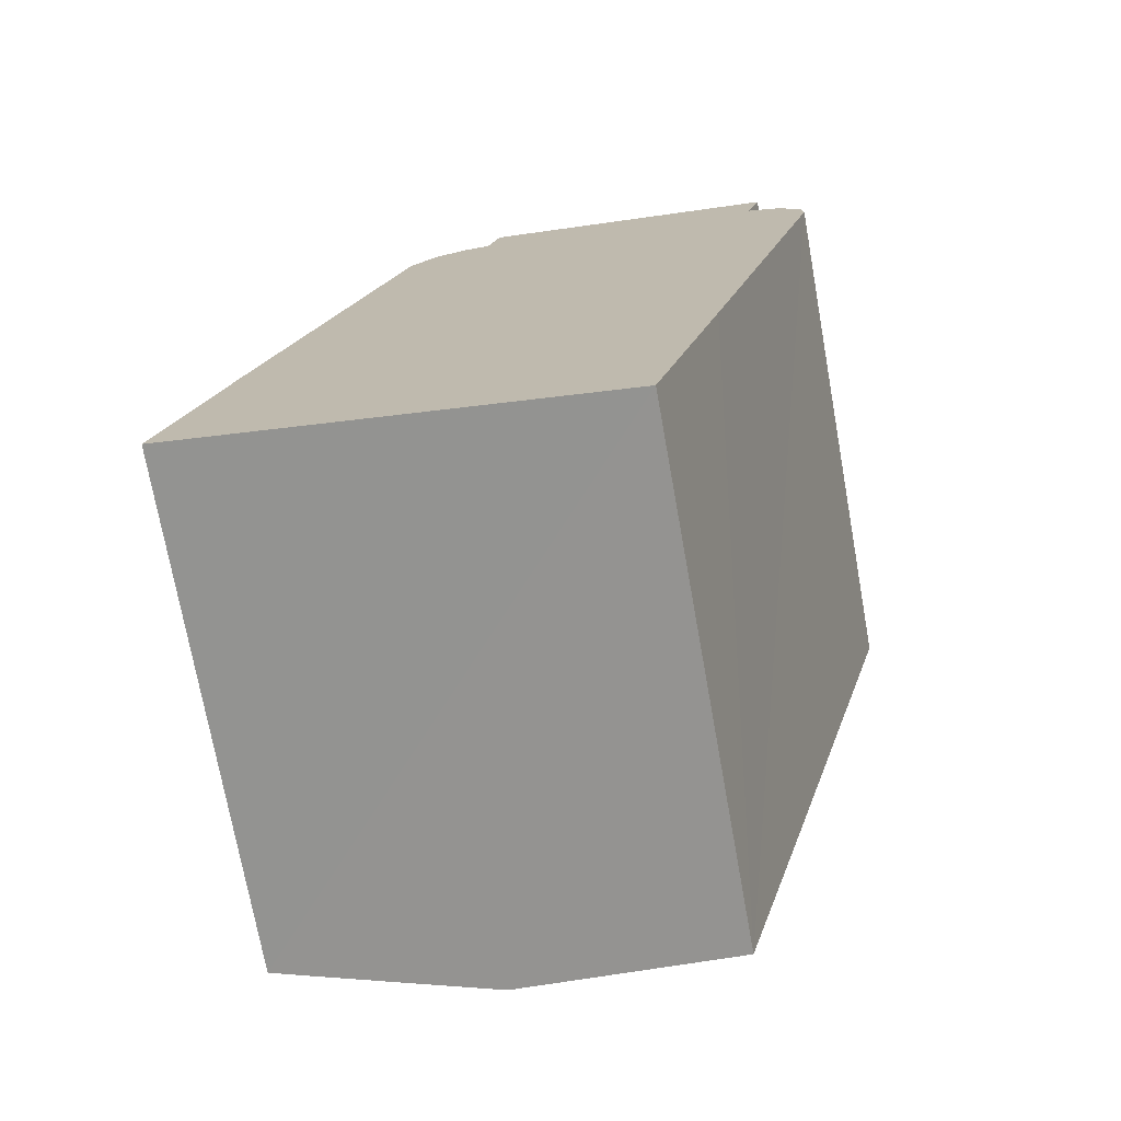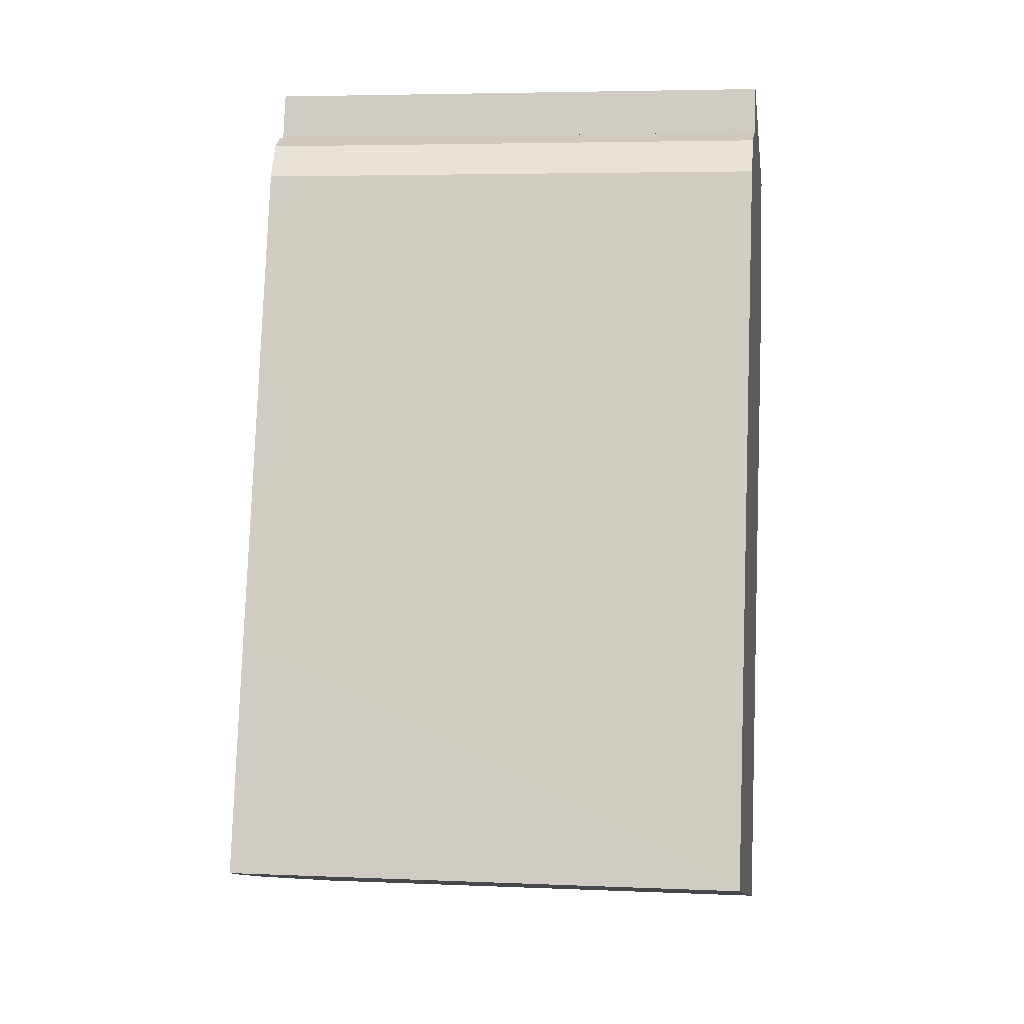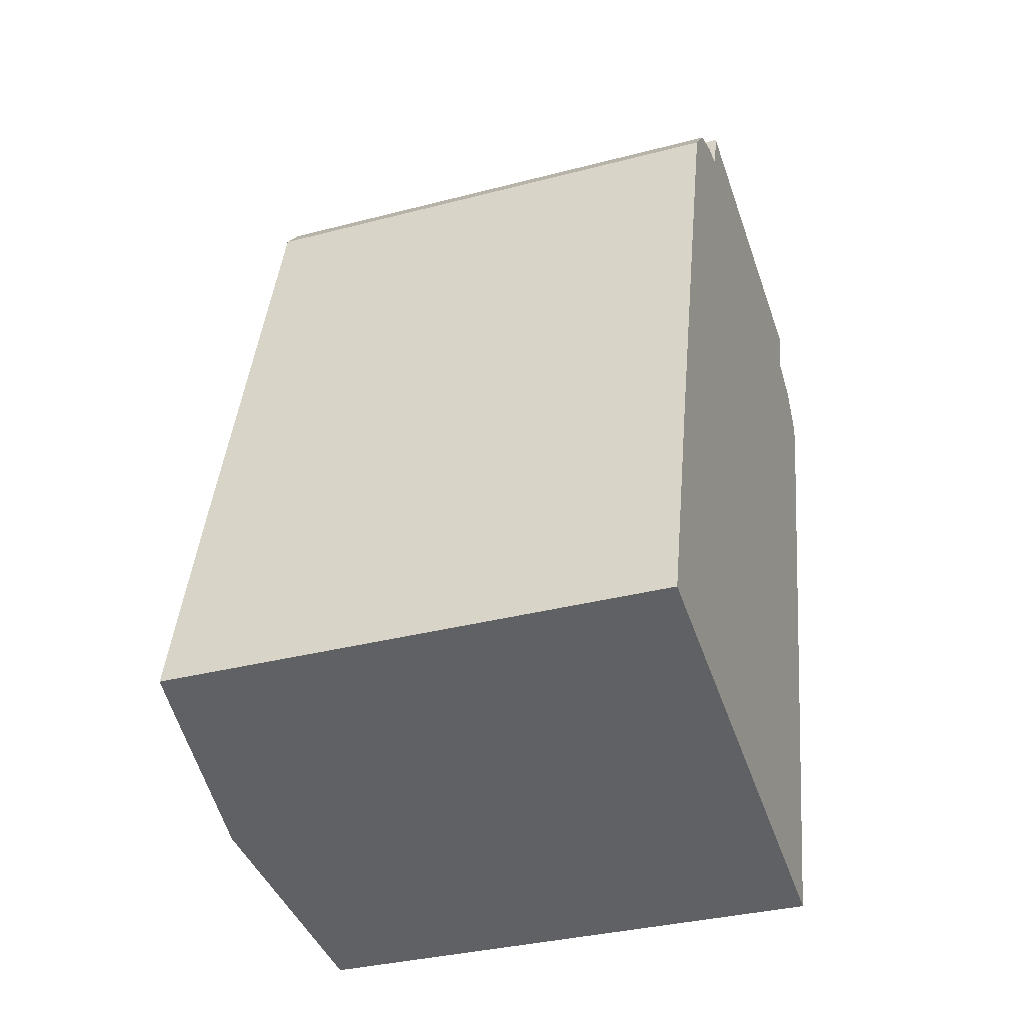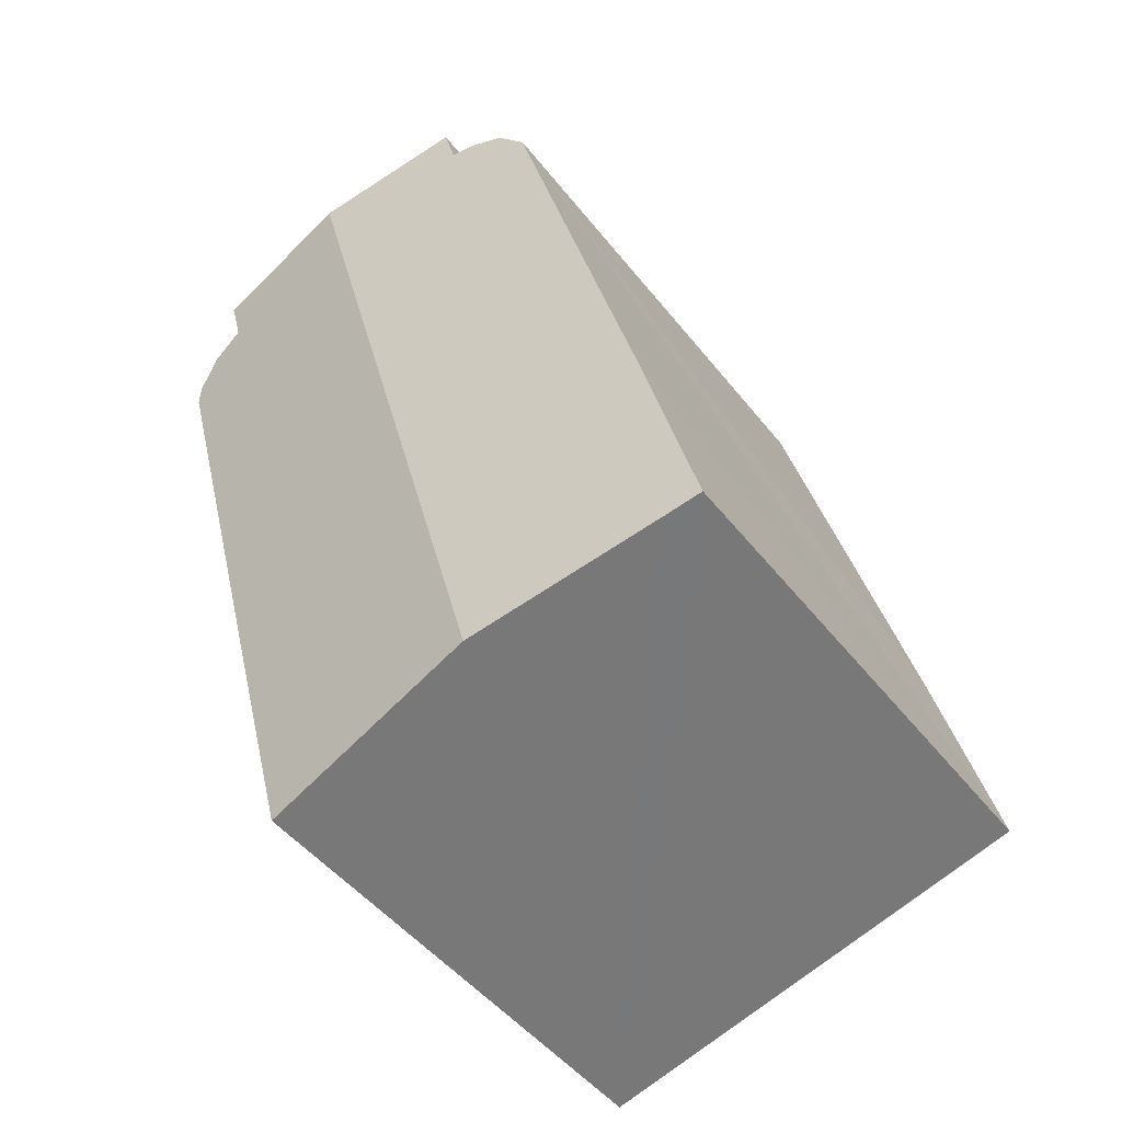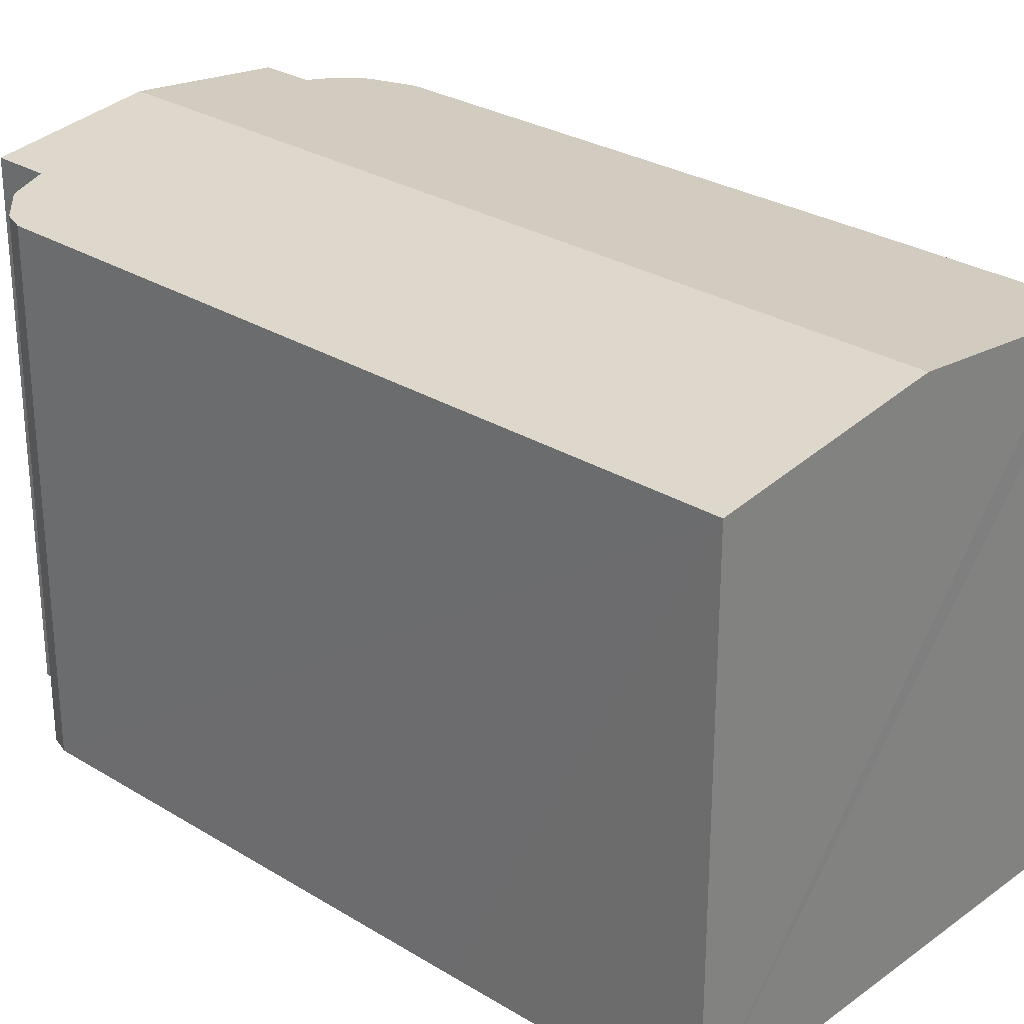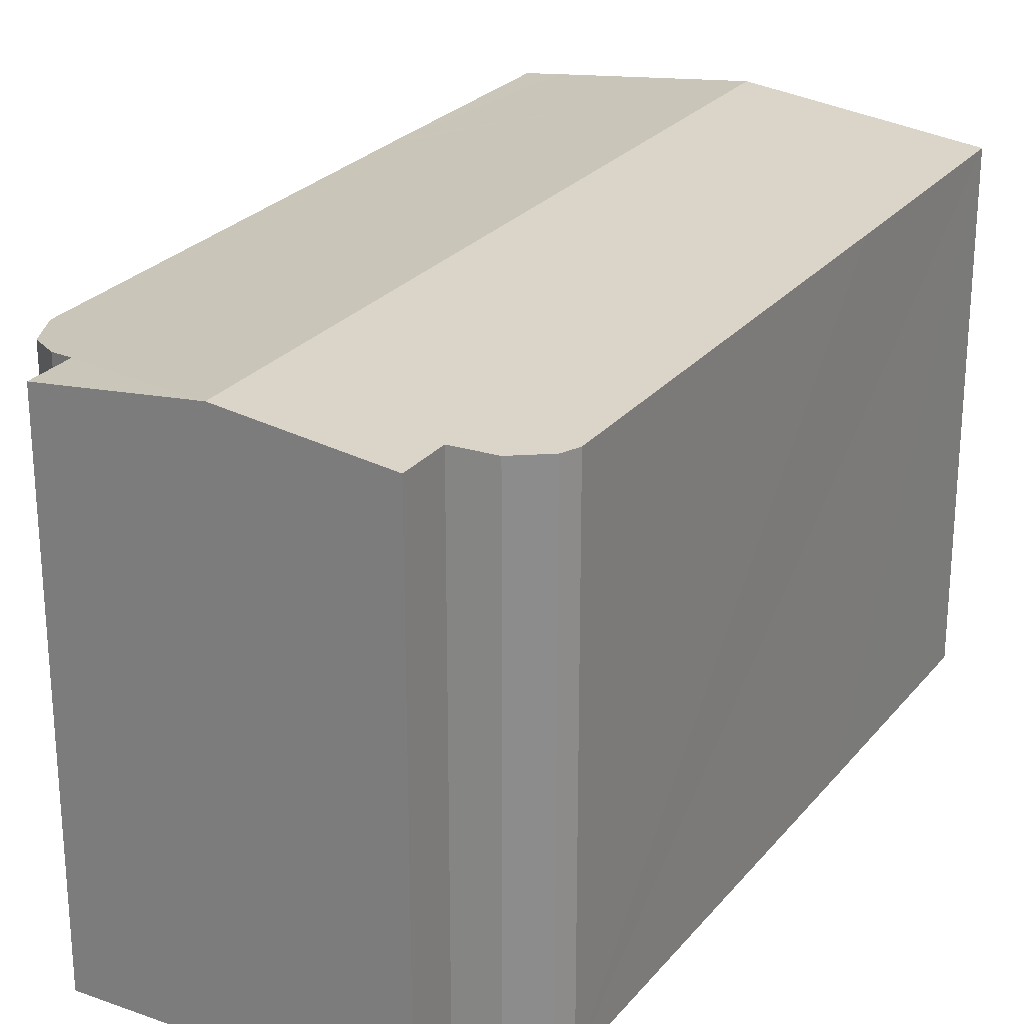
<metadata>
{"format":"obj","ext":"obj","renderer":"f3d","projection":"perspective","resolution":1024,"background":"white","views":[{"elev":-73.2,"azim":10.2,"up":"+Z"},{"elev":4.7,"azim":-82.0,"up":"+Z"},{"elev":-33.9,"azim":-70.4,"up":"+Z"},{"elev":-48.0,"azim":-143.9,"up":"+Z"},{"elev":28.3,"azim":147.8,"up":"+Y"},{"elev":25.5,"azim":44.8,"up":"+Y"}]}
</metadata>
<code>
v  1.966 16.78 7.403
v  1.107 16.92 -0.319
v  0 16.79 1.028e-15
v  7.299 17.65 -2
v  2.042 16.78 7.679
v  6.334 16.79 23.29
v  14.59 17.65 25.11
v  7.307 16.87 24.42
v  9.242 17.07 24.81
v  8.419 16.98 24.8
v  9.663 17.07 26.43
v  19.59 17.06 23.77
v  19.12 17.06 22.05
v  20.23 16.92 21.38
v  20.88 16.81 20.23
v  20.94 16.78 19.54
v  17.76 16.78 7.679
v  16.81 16.78 4.143
v  14.61 16.78 -3.985
v  13.4 16.93 -3.655
v  8.419 -1.518e-15 24.8
v  7.307 -1.495e-15 24.42
v  9.242 -1.519e-15 24.81
v  9.663 -1.618e-15 26.43
v  19.59 -1.455e-15 23.77
v  14.59 -1.537e-15 25.11
v  0 0 0
v  1.966 -4.533e-16 7.403
v  6.334 -1.426e-15 23.29
v  2.042 -4.702e-16 7.679
v  19.12 -1.35e-15 22.05
v  20.88 -1.239e-15 20.23
v  20.94 -1.197e-15 19.54
v  17.76 -4.702e-16 7.679
v  16.81 -2.537e-16 4.143
v  14.61 2.44e-16 -3.985
v  20.23 -1.309e-15 21.38
v  13.4 2.238e-16 -3.655
v  7.299 1.225e-16 -2
v  1.107 1.953e-17 -0.319
g defaultobject
f 1 2 3
f 2 1 4
f 4 1 5
f 4 5 6
f 4 6 7
f 7 6 8
f 7 8 9
f 9 8 10
f 7 9 11
f 12 4 7
f 4 12 13
f 4 13 14
f 4 14 15
f 4 15 16
f 4 16 17
f 4 17 18
f 4 18 19
f 4 19 20
f 8 21 10
f 21 8 22
f 10 23 9
f 23 10 21
f 24 7 11
f 7 24 12
f 12 24 25
f 25 24 26
f 23 11 9
f 11 23 24
f 27 1 3
f 1 27 5
f 5 27 6
f 6 27 28
f 6 28 29
f 29 28 30
f 25 13 12
f 13 25 31
f 32 16 15
f 16 32 33
f 33 17 16
f 17 33 18
f 18 33 19
f 19 33 34
f 19 34 35
f 19 35 36
f 31 14 13
f 14 31 37
f 37 15 14
f 15 37 32
f 36 20 19
f 20 36 4
f 4 36 2
f 2 36 3
f 3 36 27
f 27 36 38
f 27 38 39
f 27 39 40
f 6 22 8
f 22 6 29
f 40 28 27
f 28 40 39
f 28 39 38
f 28 38 36
f 28 36 35
f 28 35 30
f 30 35 29
f 29 35 34
f 29 34 33
f 29 33 22
f 22 33 21
f 21 33 23
f 23 33 24
f 24 33 32
f 24 32 26
f 26 32 31
f 31 32 37
f 26 31 25

</code>
